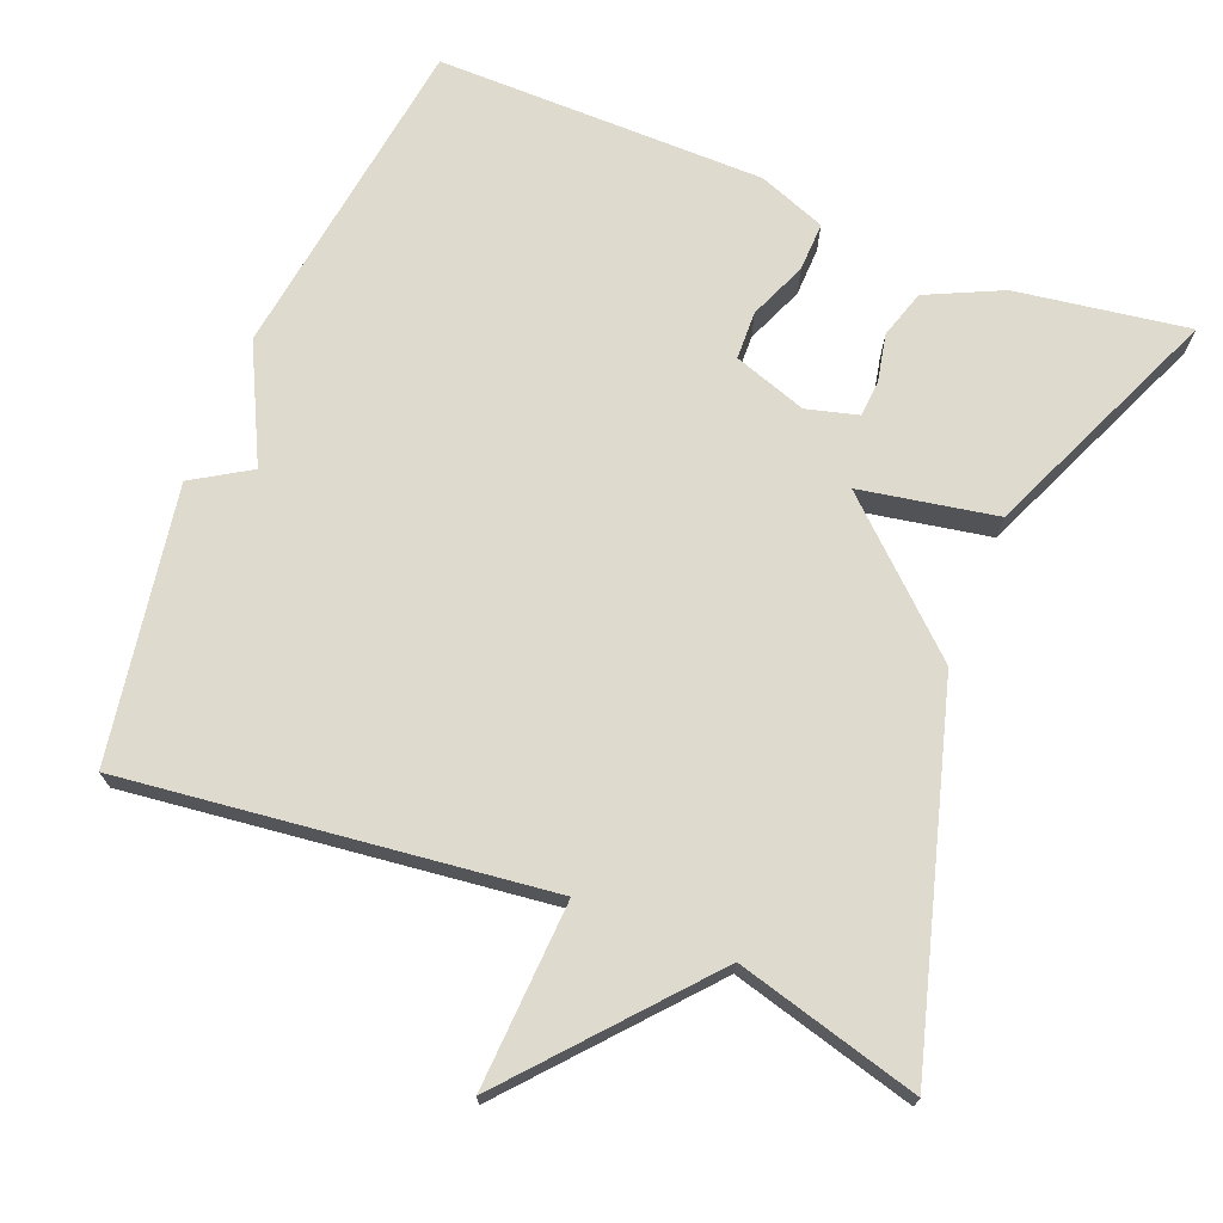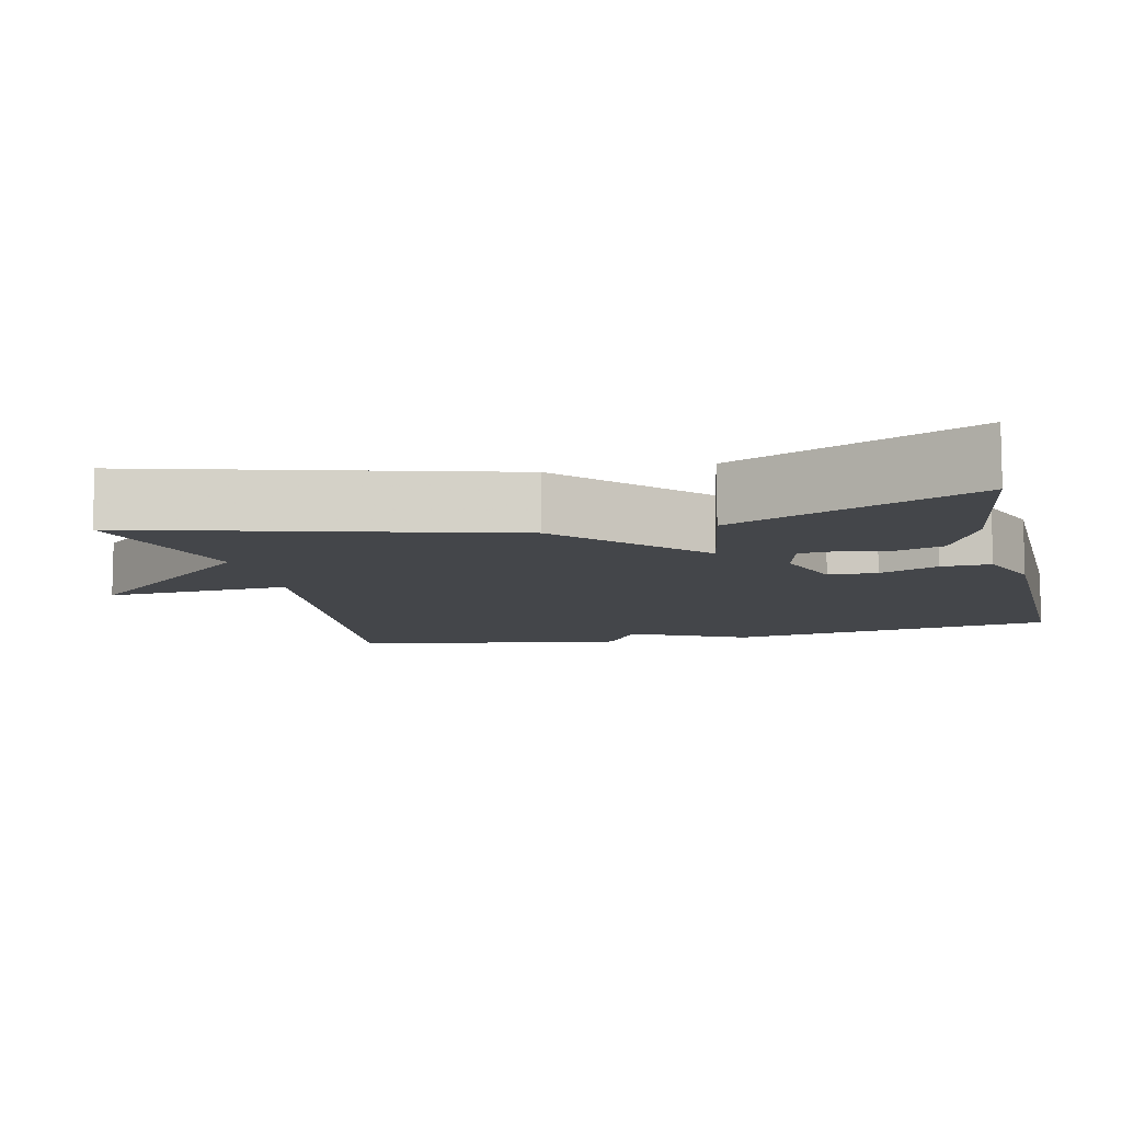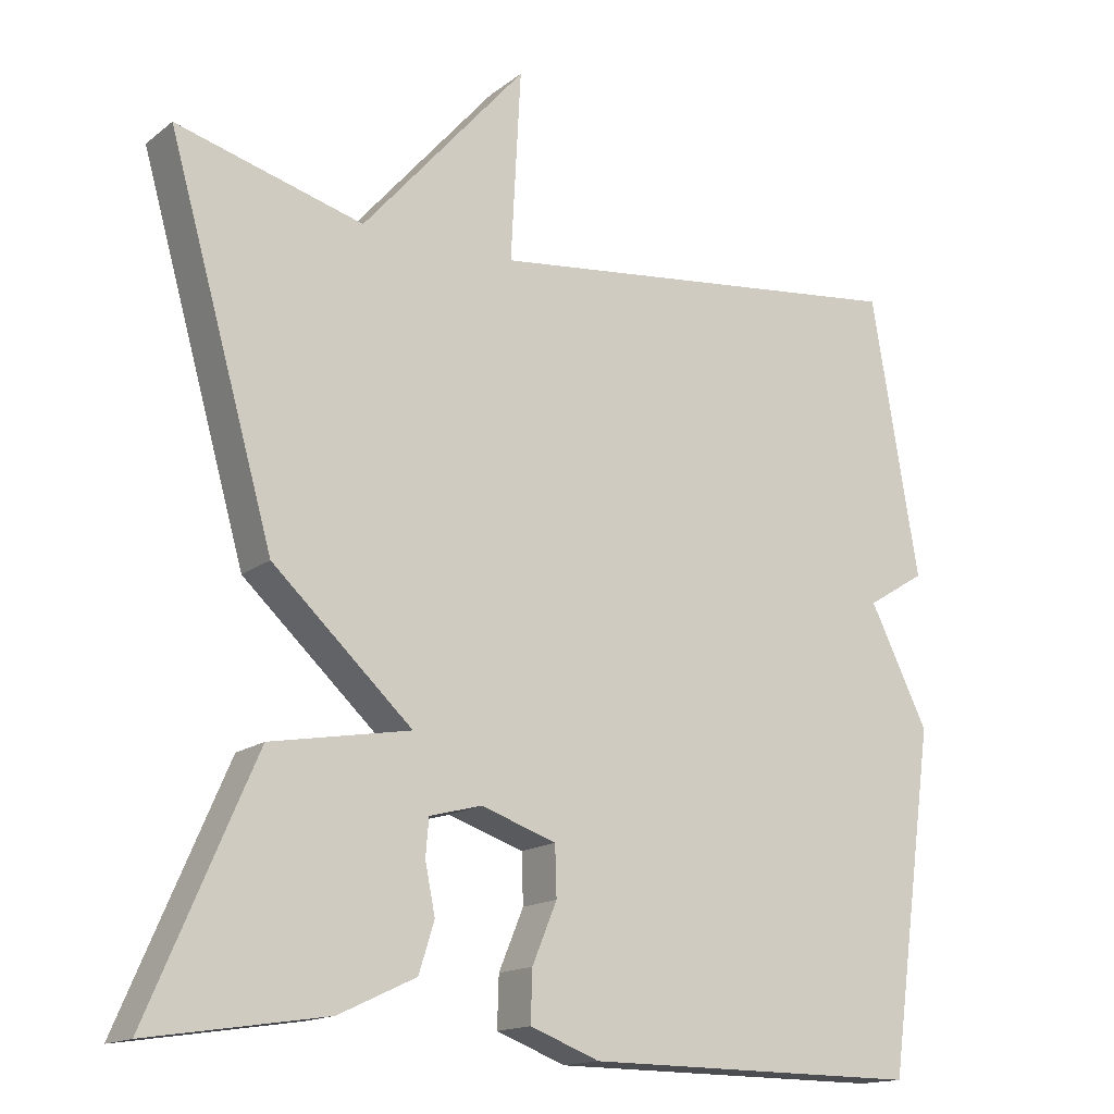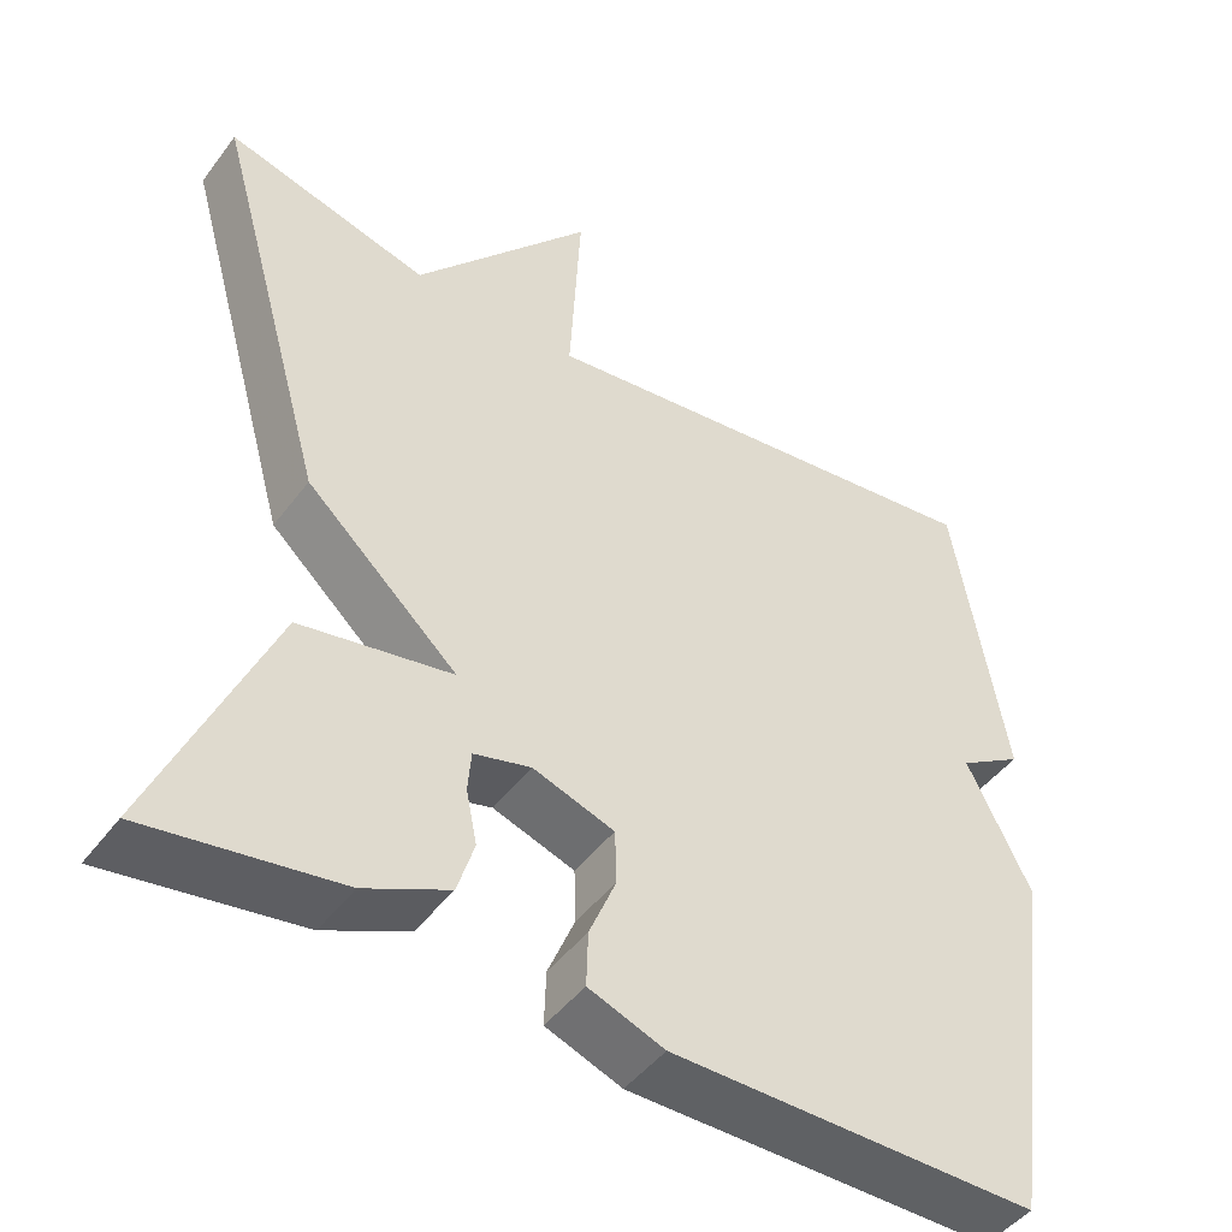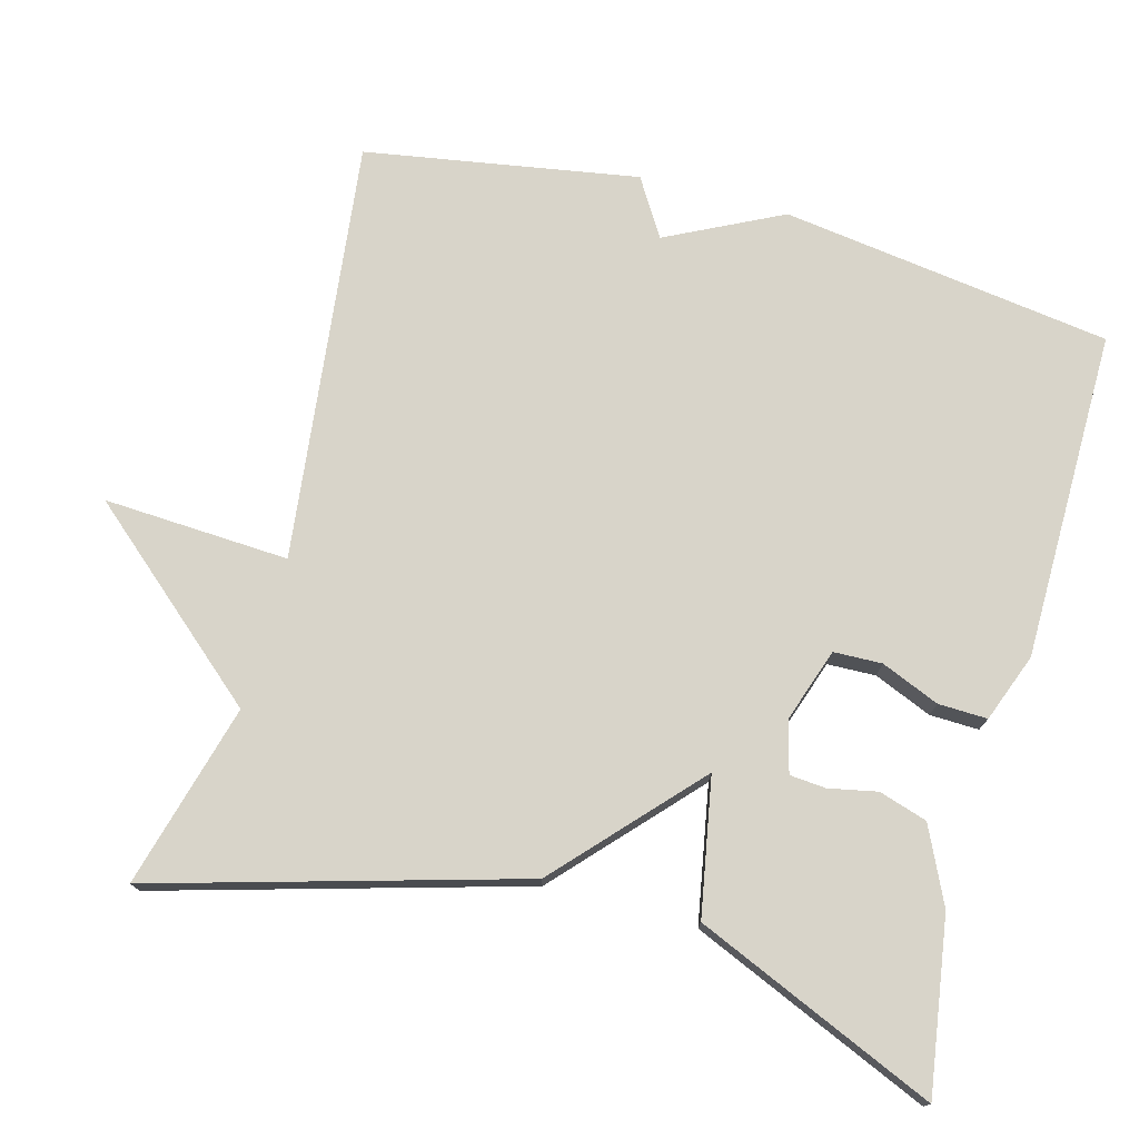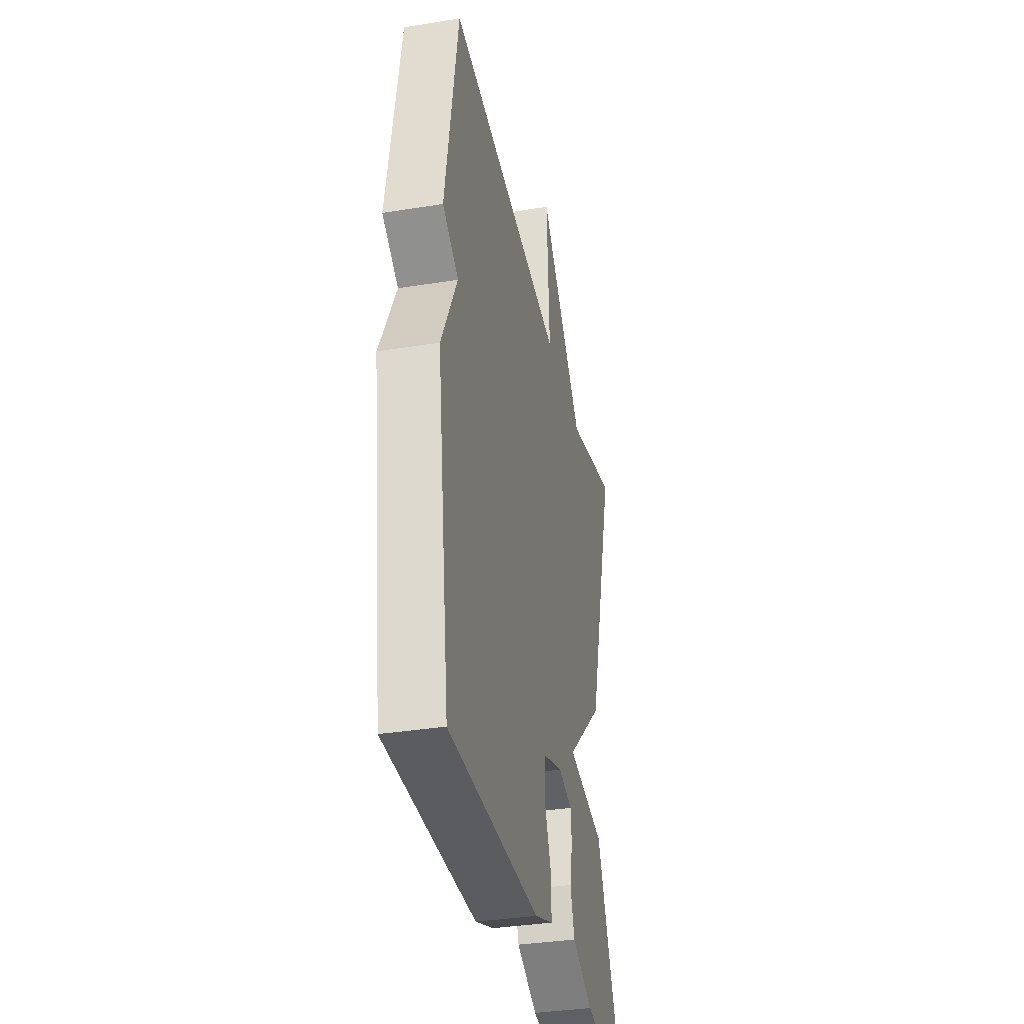
<metadata>
{"format":"obj","ext":"obj","renderer":"f3d","projection":"perspective","resolution":1024,"background":"white","views":[{"elev":71.2,"azim":21.8,"up":"+Y"},{"elev":-9.5,"azim":103.5,"up":"+Y"},{"elev":-15.6,"azim":146.8,"up":"+Z"},{"elev":-46.2,"azim":145.3,"up":"+Z"},{"elev":75.2,"azim":105.2,"up":"+Y"},{"elev":-35.4,"azim":-77.9,"up":"+Z"}]}
</metadata>
<code>
v -0.5 0.07 -0.5
v -0.561 0.07 -0.062
v -0.485 0.07 0.091
v -0.561 0.07 0.138
v -0.5 0.07 0.5
v 0.058 0.07 0.434
v 0.045 0.07 0.68
v 0.258 0.07 0.434
v 0.5 0.07 0.5
v 0.363 0.07 0.018
v 0.182 0.07 -0.149
v 0.363 0.07 -0.182
v 0.5 0.07 -0.5
v 0.271 0.07 -0.465
v 0.171 0.07 -0.418
v 0.151 0.07 -0.354
v 0.164 0.07 -0.29
v 0.16 0.07 -0.242
v 0.092 0.07 -0.224
v -0.005 0.07 -0.257
v -0.007 0.07 -0.321
v 0.025 0.07 -0.398
v 0.027 0.07 -0.463
v -0.063 0.07 -0.497
v -0.5 0 -0.5
v -0.561 0 -0.062
v -0.485 0 0.091
v -0.561 0 0.138
v -0.5 0 0.5
v 0.058 0 0.434
v 0.045 0 0.68
v 0.258 0 0.434
v 0.5 0 0.5
v 0.363 0 0.018
v 0.182 0 -0.149
v 0.363 0 -0.182
v 0.5 0 -0.5
v 0.271 0 -0.465
v 0.171 0 -0.418
v 0.151 0 -0.354
v 0.164 0 -0.29
v 0.16 0 -0.242
v 0.092 0 -0.224
v -0.005 0 -0.257
v -0.007 0 -0.321
v 0.025 0 -0.398
v 0.027 0 -0.463
v -0.063 0 -0.497
f 1 2 3
f 24 1 3
f 23 24 3
f 22 23 3
f 21 22 3
f 20 21 3
f 19 20 3
f 4 5 6
f 3 4 6
f 19 3 6
f 18 19 6
f 15 16 17
f 14 15 17
f 13 14 17
f 12 13 17
f 11 12 17 18
f 8 9 10 11
f 8 11 18
f 7 8 18
f 6 7 18
f 27 26 25
f 27 25 48
f 27 48 47
f 27 47 46
f 27 46 45
f 27 45 44
f 27 44 43
f 30 29 28
f 30 28 27
f 30 27 43
f 30 43 42
f 41 40 39
f 41 39 38
f 41 38 37
f 41 37 36
f 42 41 36 35
f 35 34 33 32
f 42 35 32
f 42 32 31
f 42 31 30
f 1 25 26 2
f 2 26 27 3
f 3 27 28 4
f 4 28 29 5
f 5 29 30 6
f 6 30 31 7
f 7 31 32 8
f 8 32 33 9
f 9 33 34 10
f 10 34 35 11
f 11 35 36 12
f 12 36 37 13
f 13 37 38 14
f 14 38 39 15
f 15 39 40 16
f 16 40 41 17
f 17 41 42 18
f 18 42 43 19
f 19 43 44 20
f 20 44 45 21
f 21 45 46 22
f 22 46 47 23
f 23 47 48 24
f 24 48 25 1

</code>
